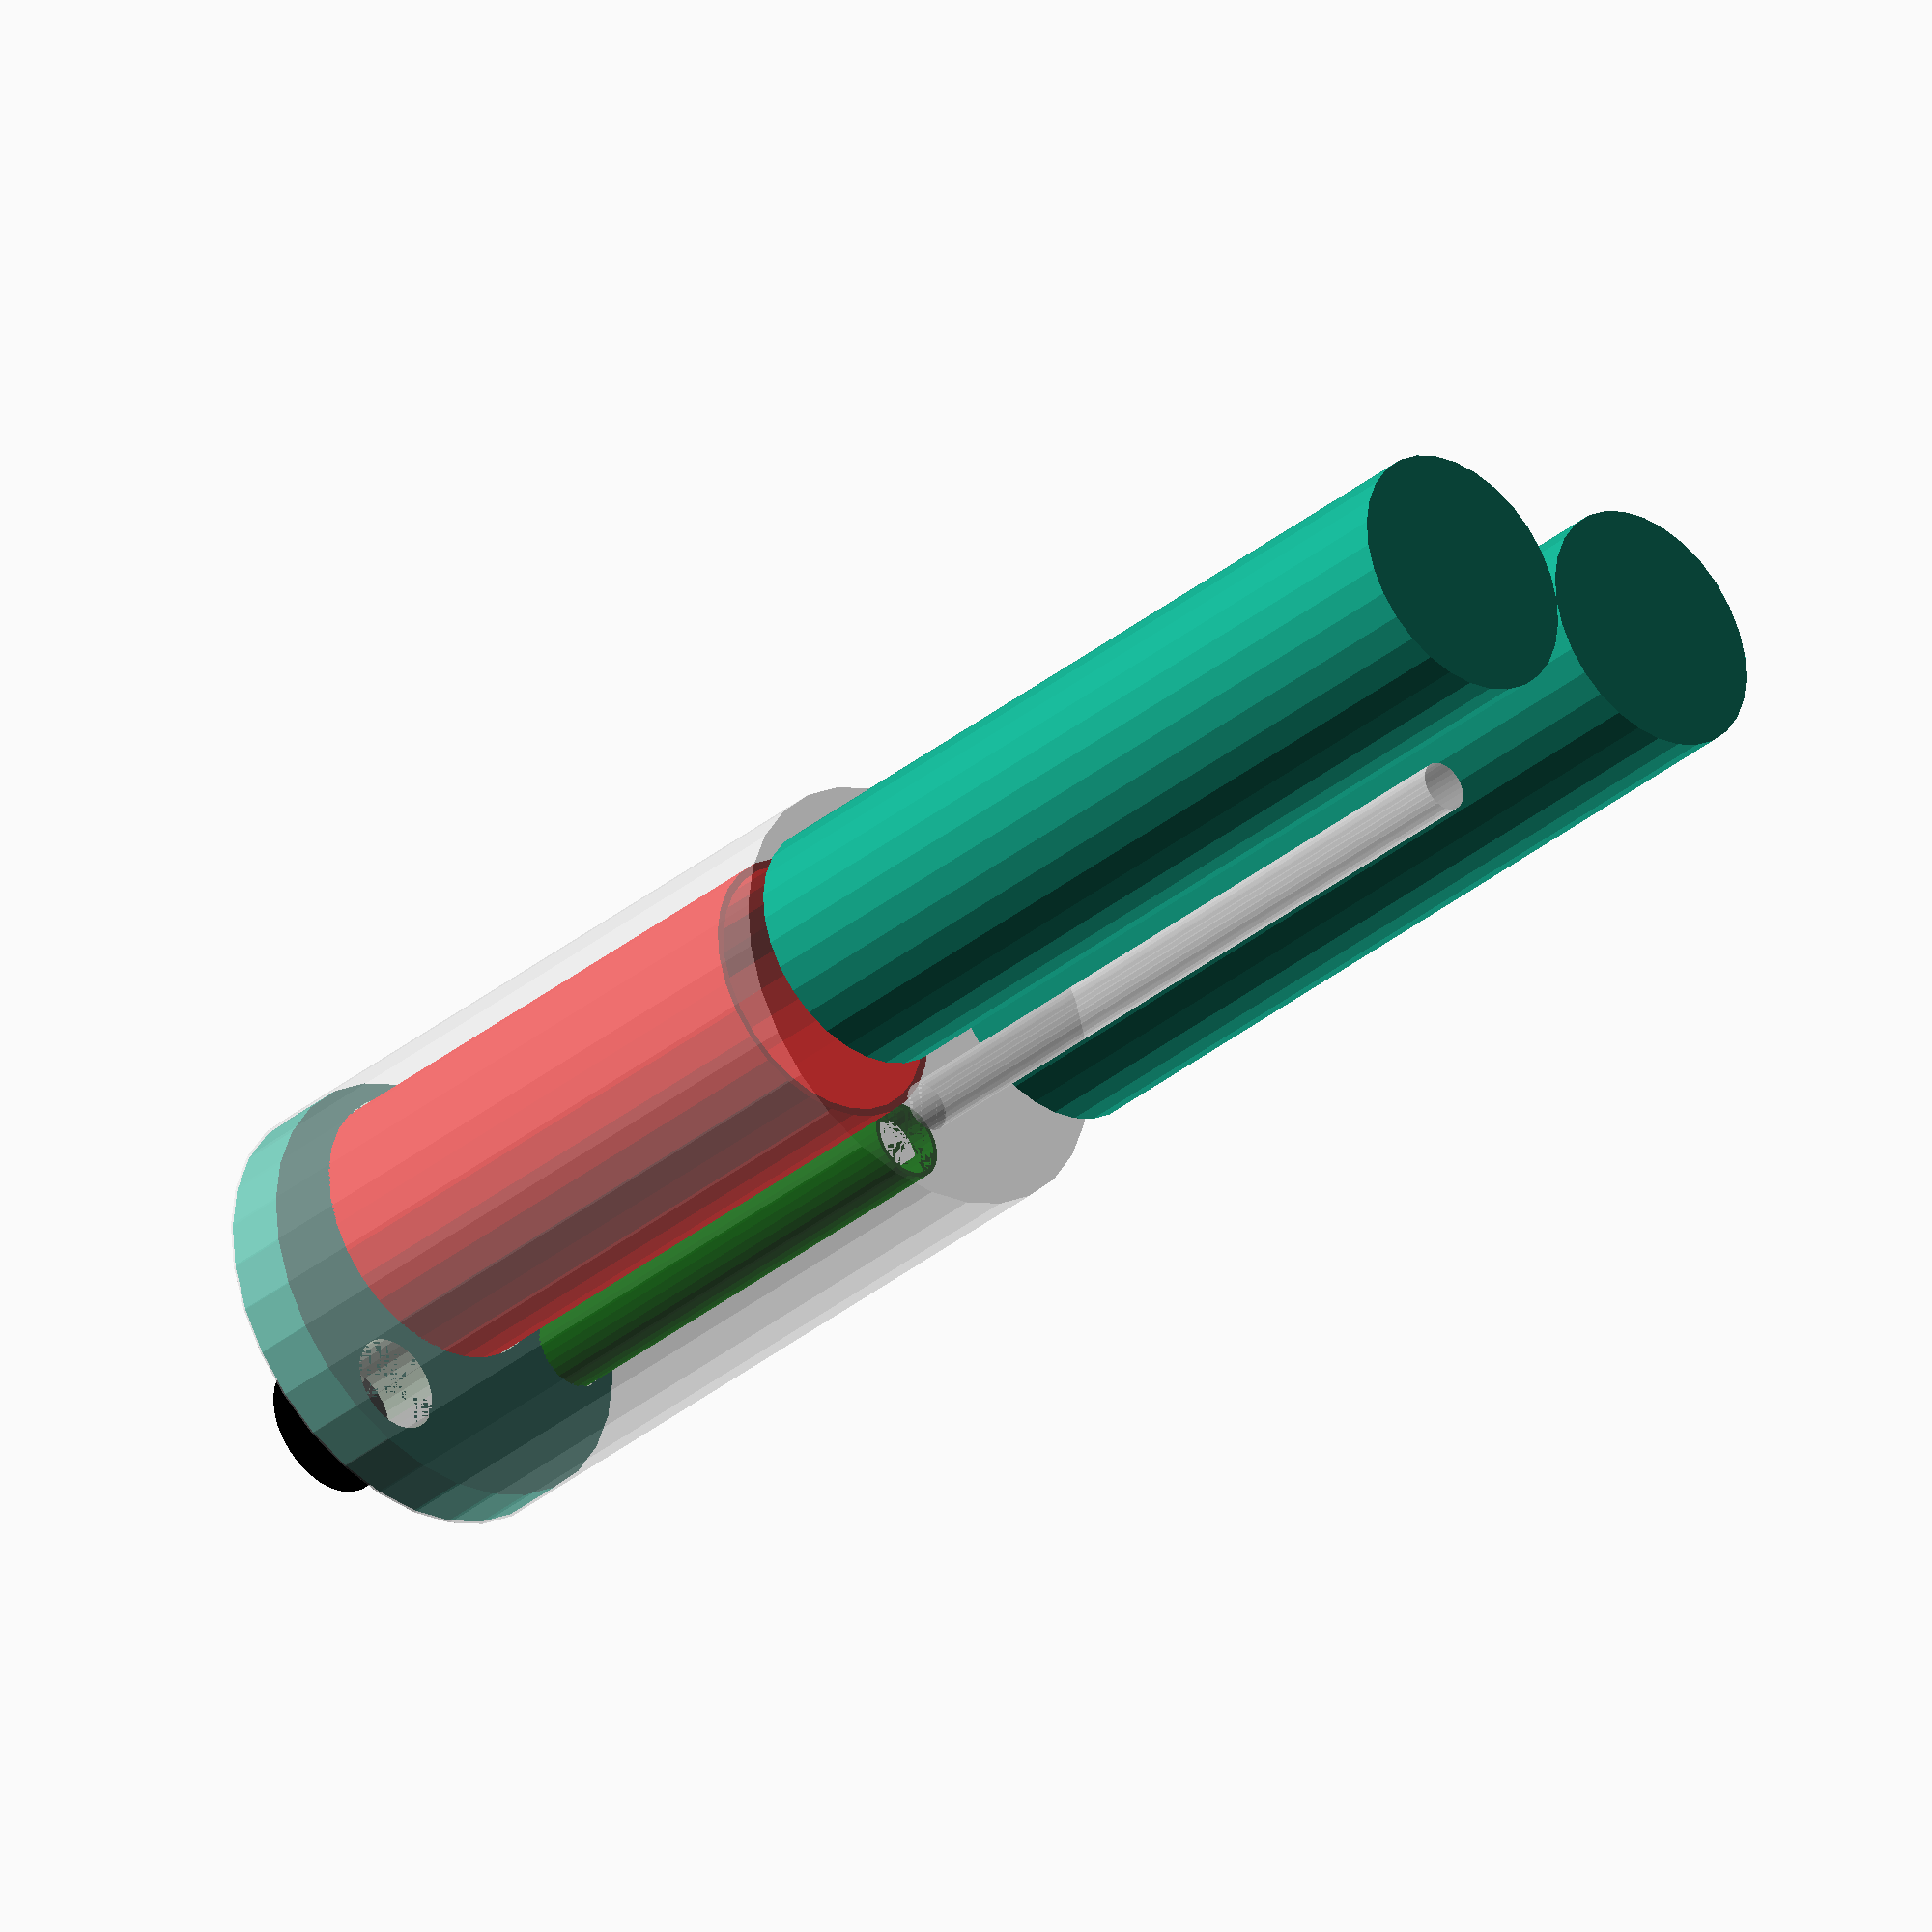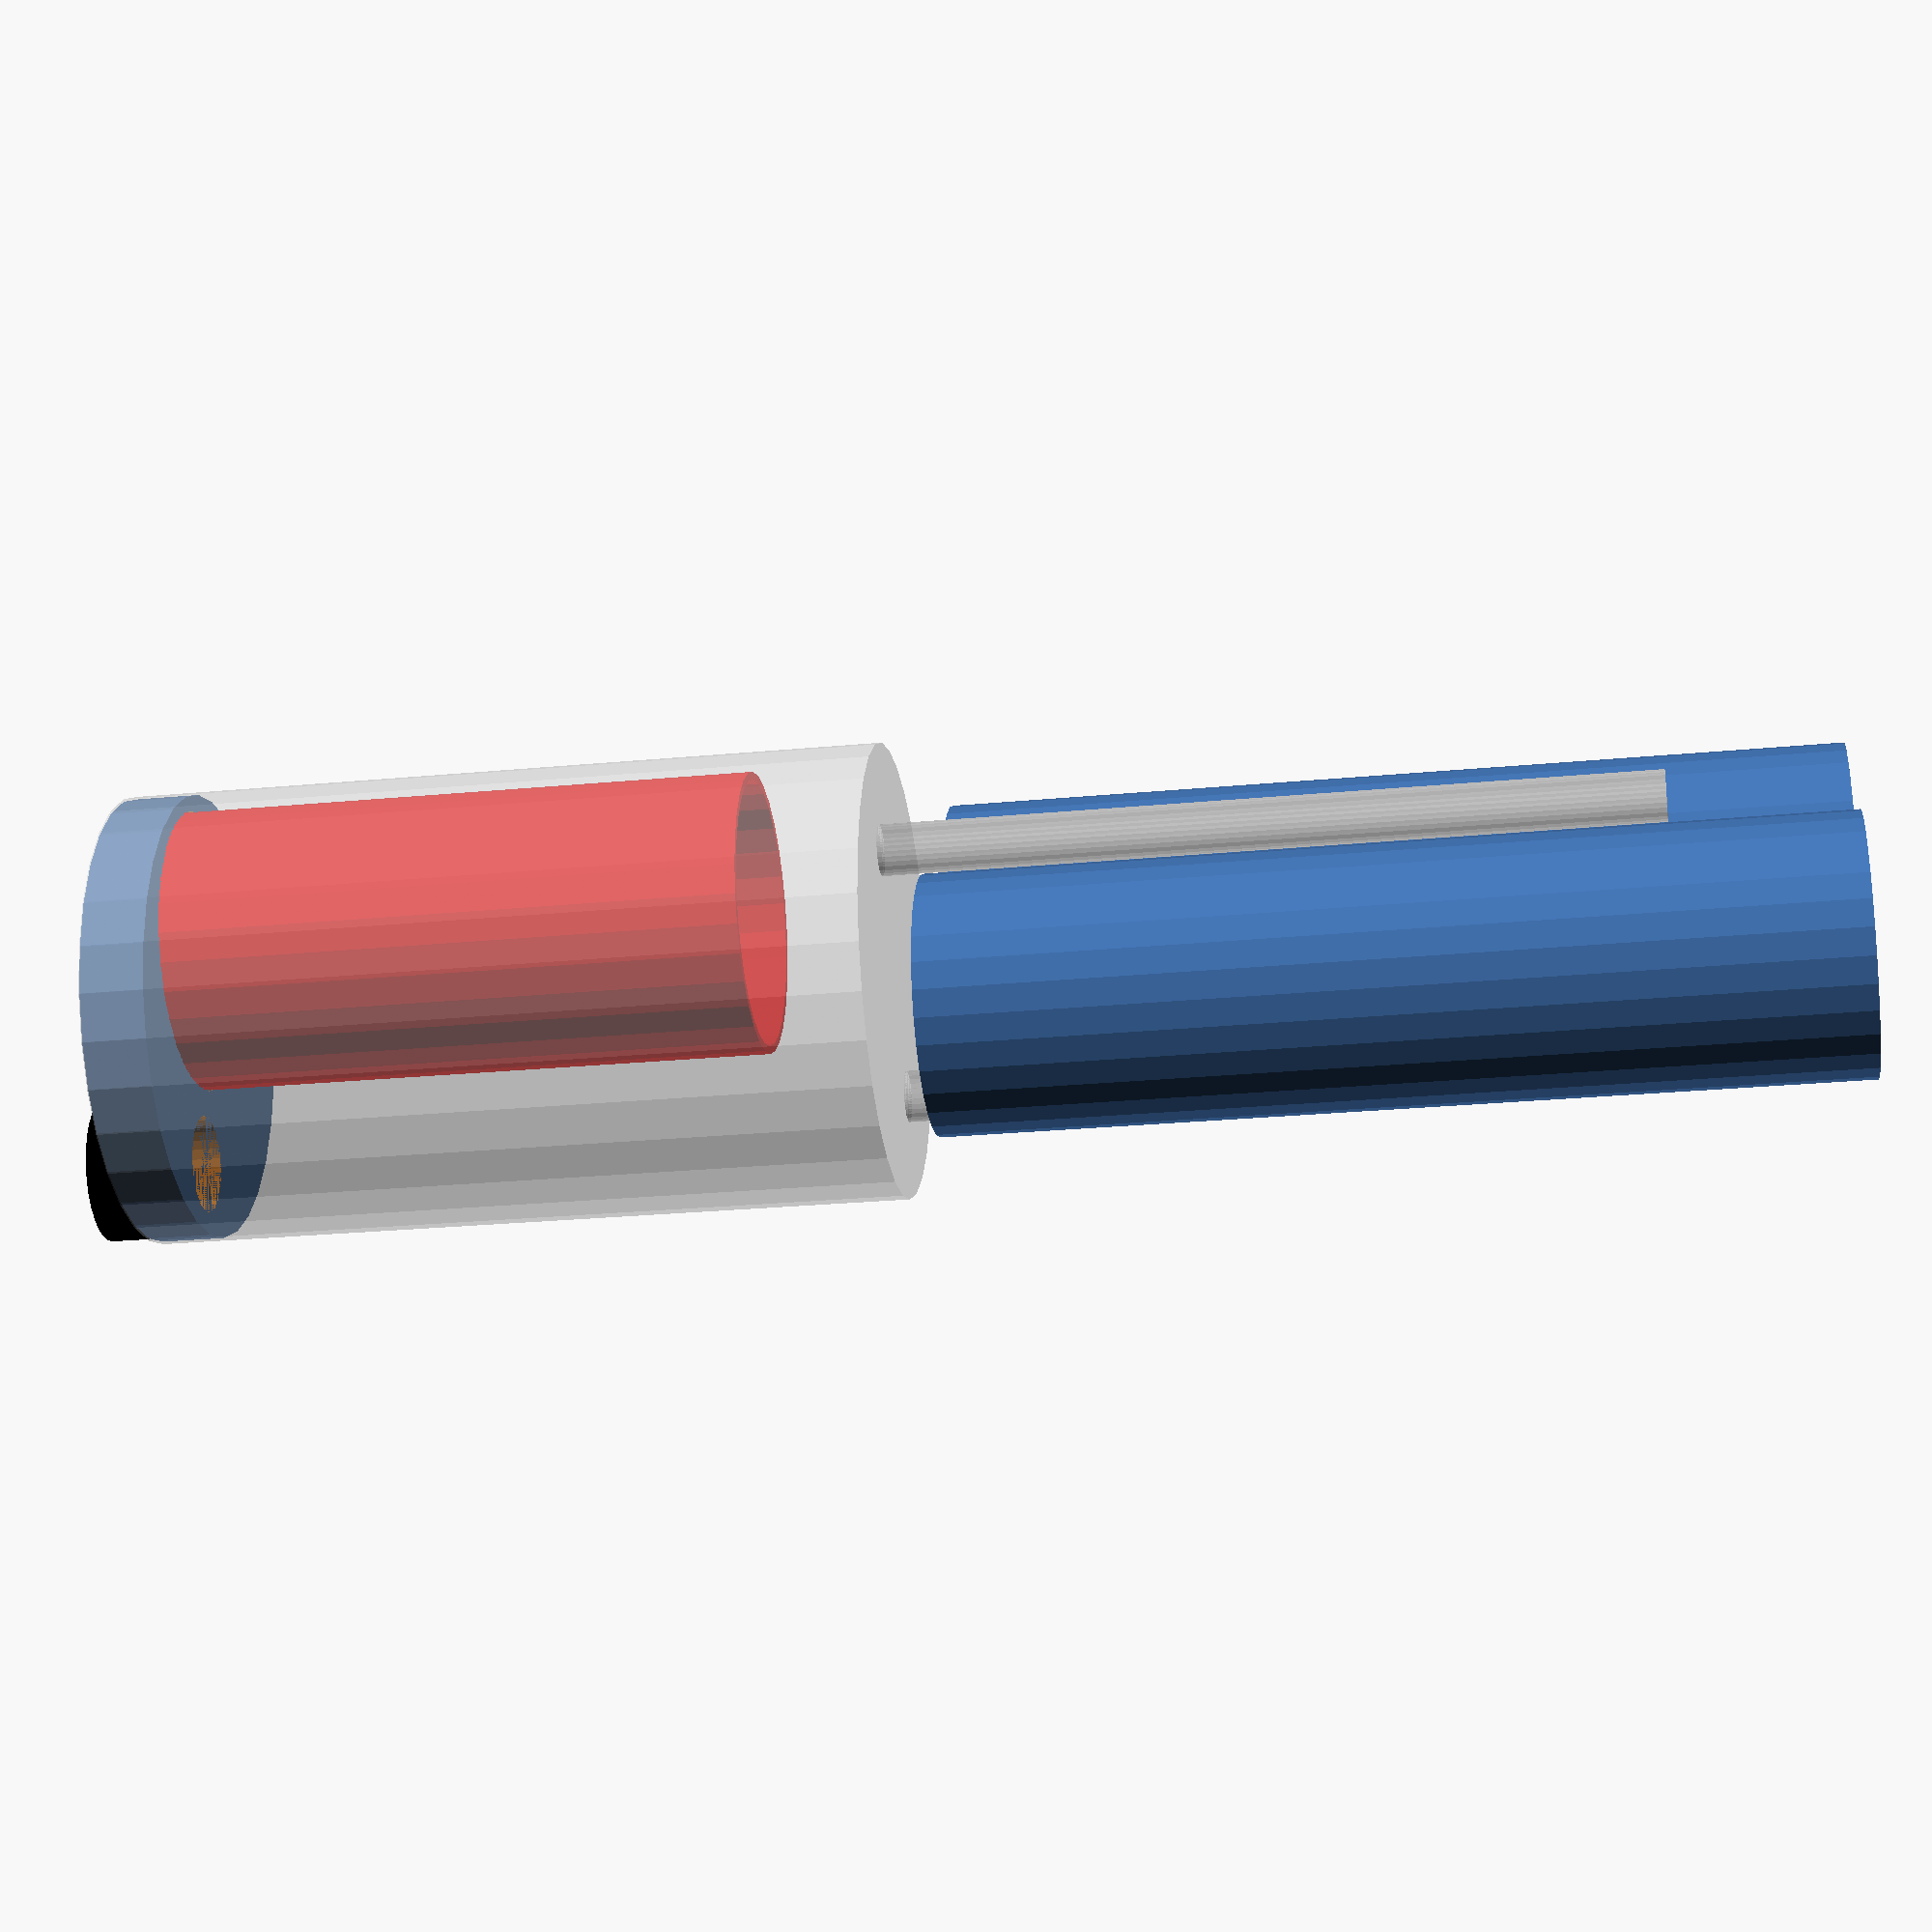
<openscad>

 //poklopac 
 
 difference() {
 rotate_extrude() square([88,25]);
 translate([0,27,0]) rotate_extrude() square([55.5,25]);
 translate([0,27,0]) rotate_extrude() square([57,5]);
 translate([65,-10,0]) rotate_extrude() square([16.5,25]);
 translate([-35,-50,0]) rotate_extrude() square([19,25]);
}

color("black",1) {
    translate([-35,-50,-15])
    difference() {
        cylinder(15,28,28);
        cylinder(15,17,17);
    }
}


//scrubber
color("red",1) {
    translate([0,27,0])
    difference() {
        union () {
            rotate_extrude() square([55,250]);
            rotate_extrude() square([57,5]);
        }
        translate([0,0,5]) rotate_extrude() square([48,250]);
        translate([0,0,20]) rotate_extrude() square([52,250]);
        rotate_extrude() square([19,10]);
        rotate_extrude() translate([53,8,0]) square([2,2]);
        rotate_extrude() translate([53,12,0]) square([2,2]);
    }
}
color("black",1) {
    translate([0,27,-15])
    difference() {
        cylinder(15,28,28);
        cylinder(15,17,17);
    }
}


//celije
color("green",1)
translate ([65,-10,0])
difference() {
    union() {
        rotate_extrude() square([16,220]);
        translate([0,0,-5]) cylinder(5, 22, 22);
    }
    translate([0,0,-5]) rotate_extrude() square([4,25]);
    translate([0,0,20]) rotate_extrude() square([14,200]);
    translate([10,10,20]) rotate_extrude() square([10,60]);
    translate([10,10,85]) rotate_extrude() square([10,60]);
    translate([10,10,150]) rotate_extrude() square([10,60]);
    rotate_extrude() translate([14,8,0]) square([2,2]);
    rotate_extrude() translate([14,12,0]) square([2,2]);

}

//oklop
color("silver",0.5) {
 difference() {
 rotate_extrude() square([89,300]);
 rotate_extrude() square([88,299]);
 }
translate([-5,-50,300])
 linear_extrude(300) circle(10);
translate([-5,50,300])
 linear_extrude(300) circle(10);
}
translate([-50,0,320])
 linear_extrude(350) circle(50);
translate([50,0,320])
 linear_extrude(350) circle(50);

</openscad>
<views>
elev=213.9 azim=169.5 roll=222.0 proj=o view=wireframe
elev=26.1 azim=317.3 roll=278.6 proj=p view=solid
</views>
